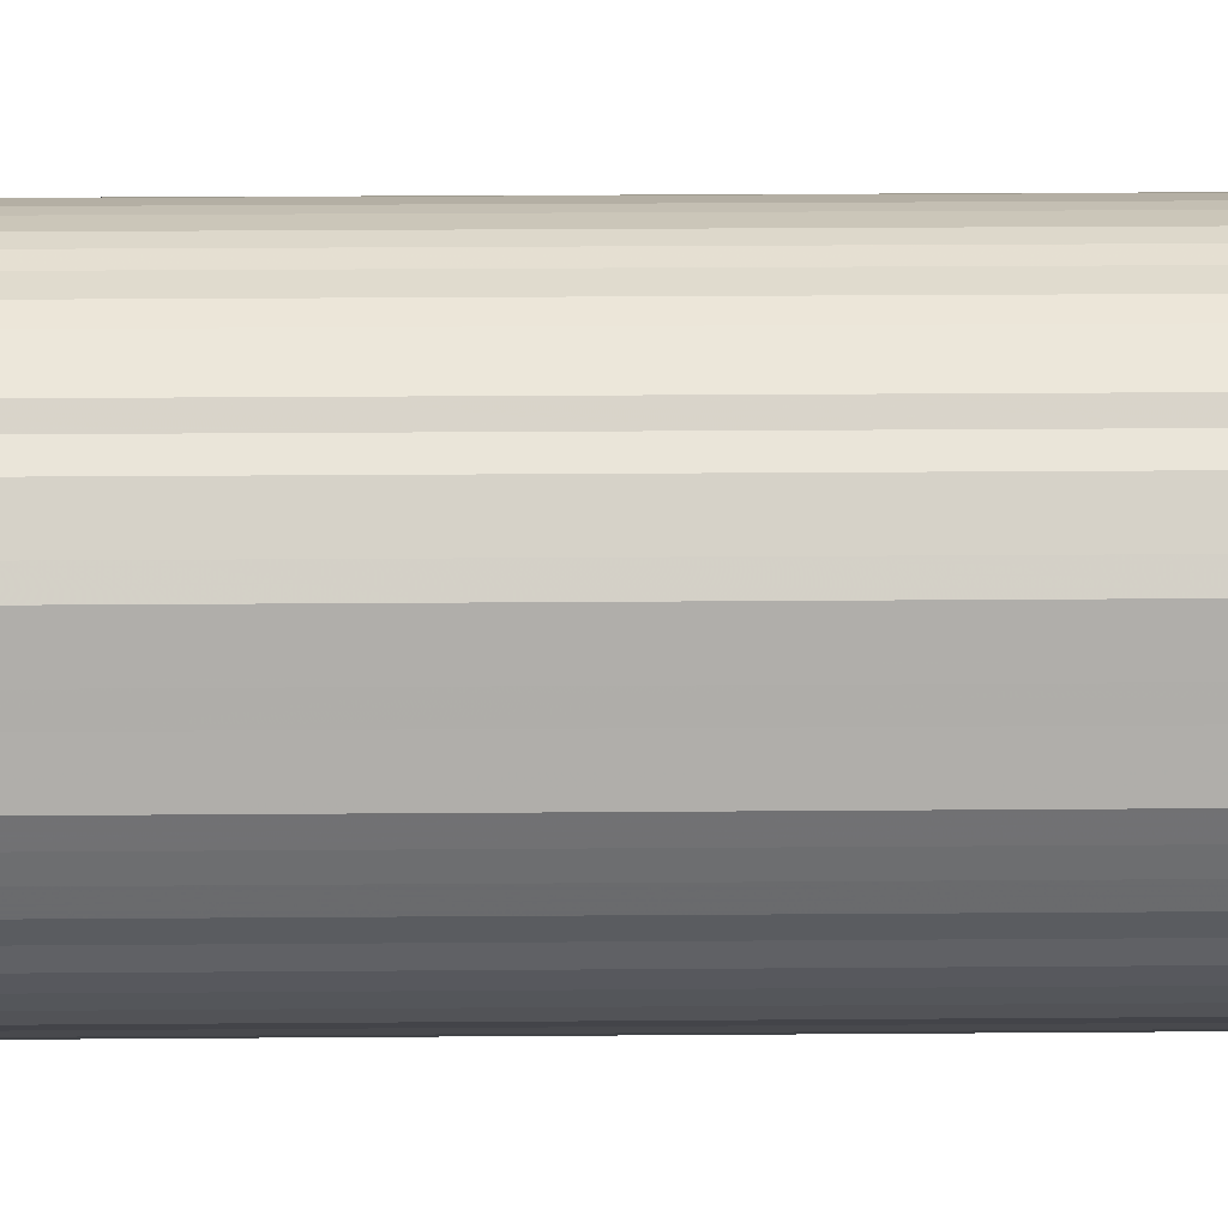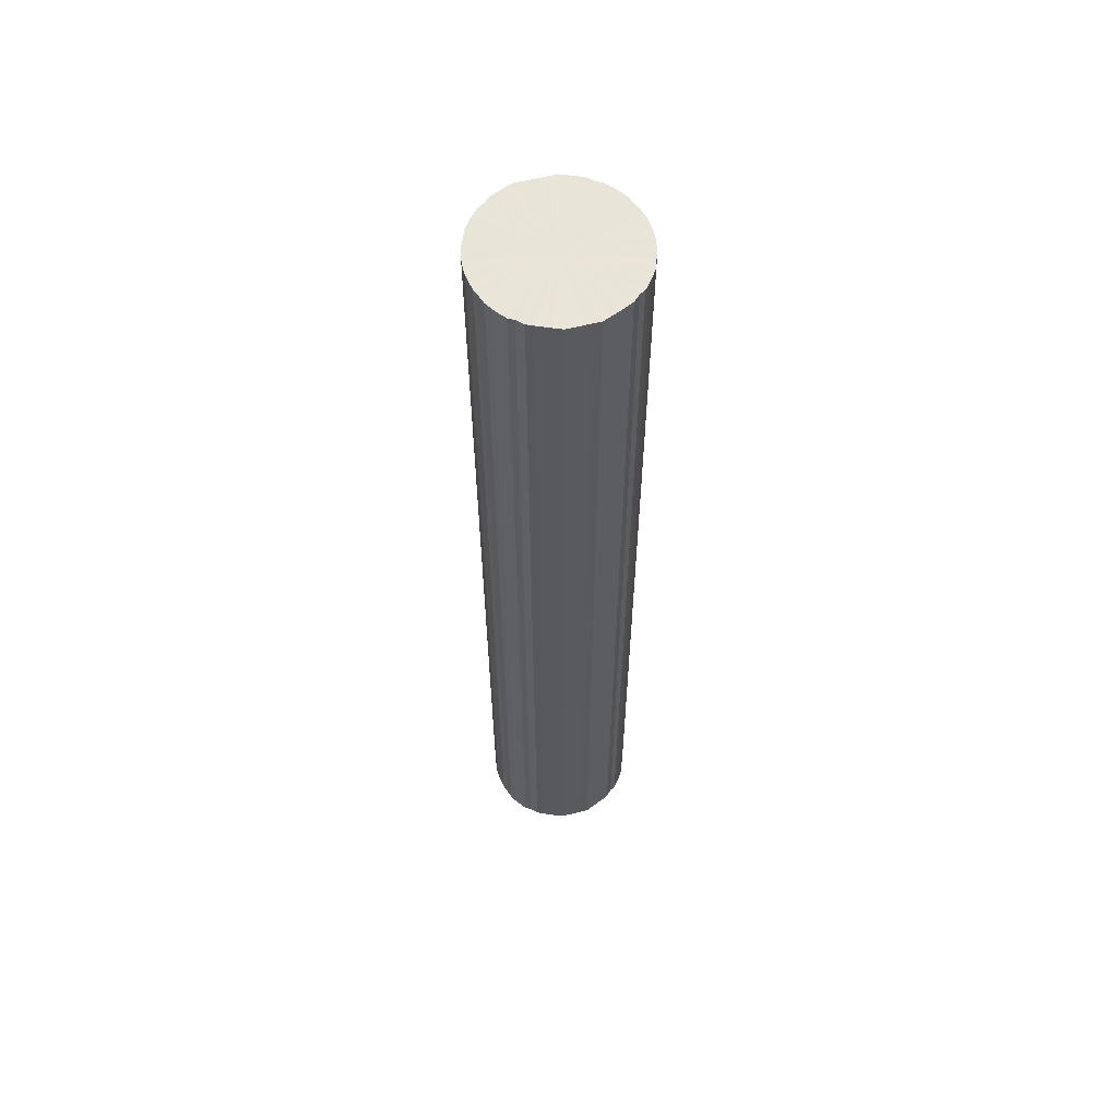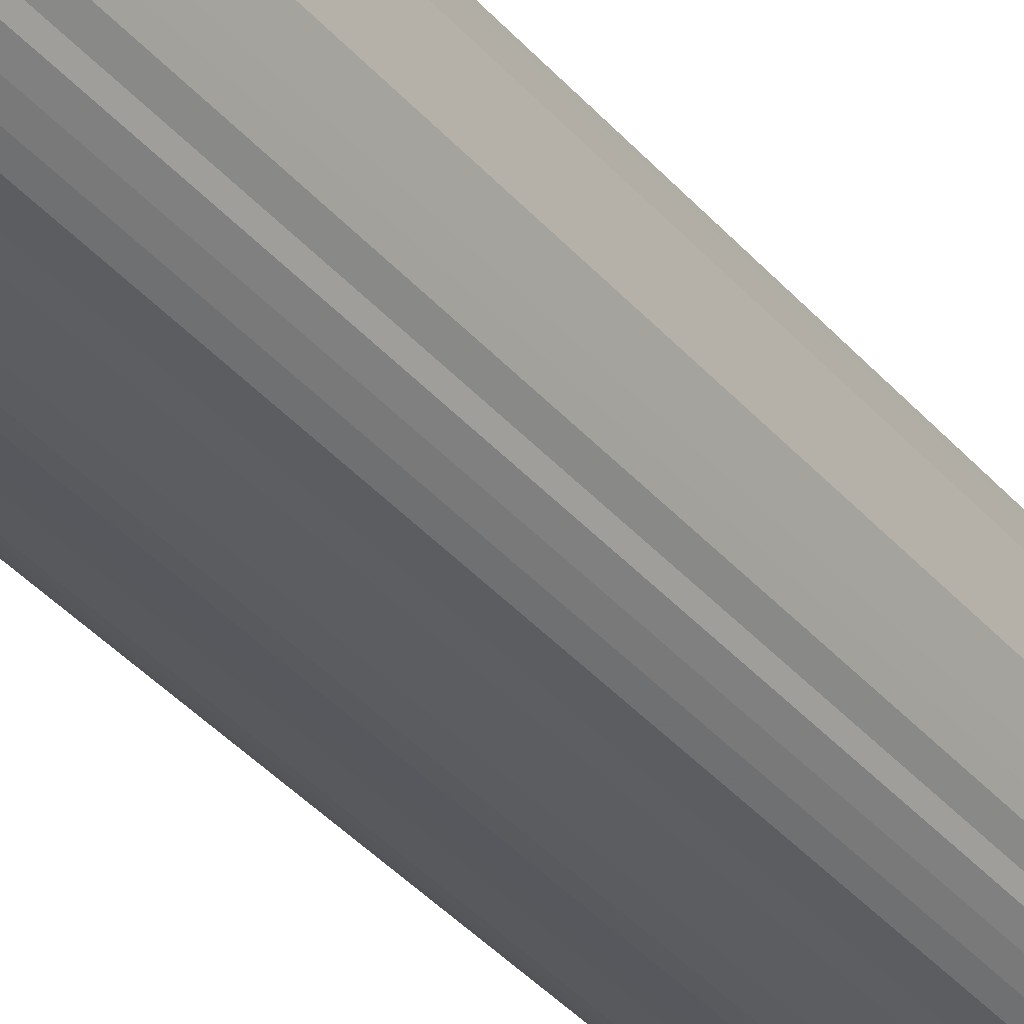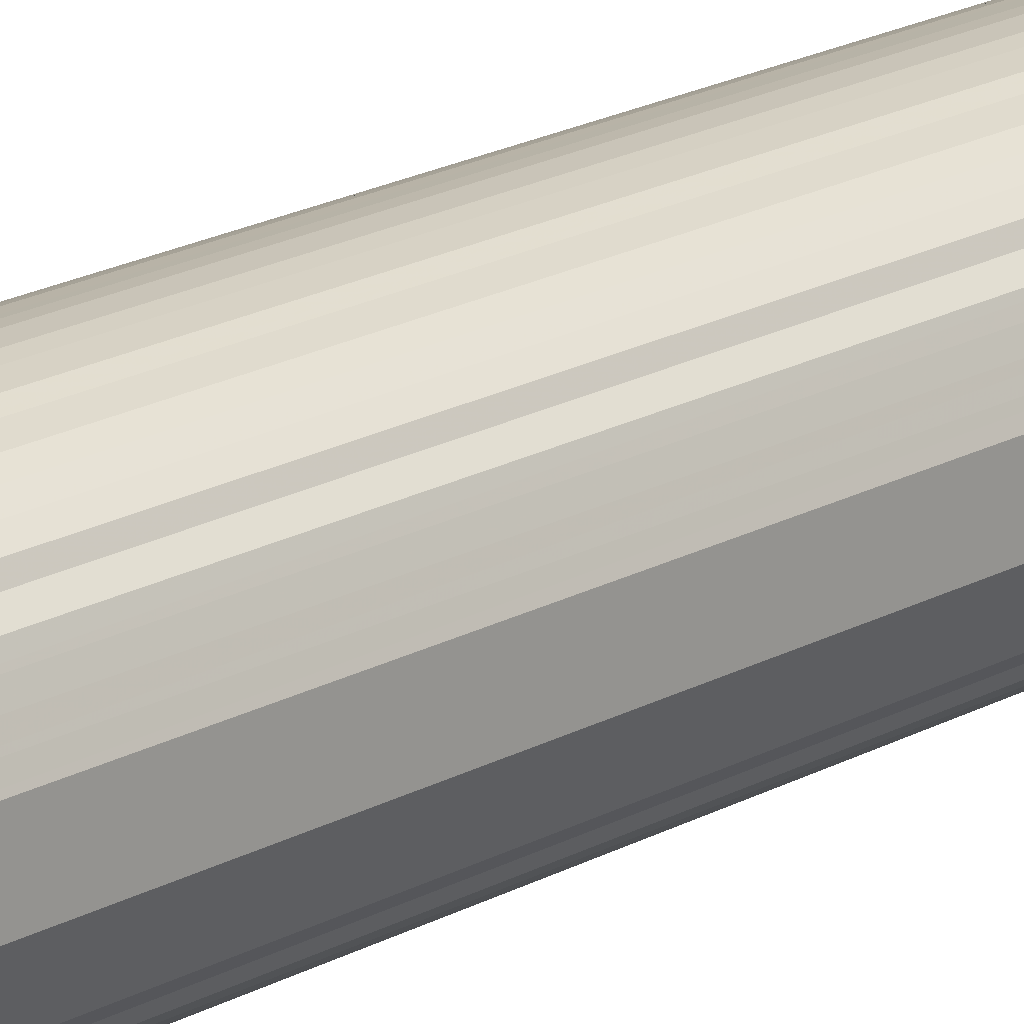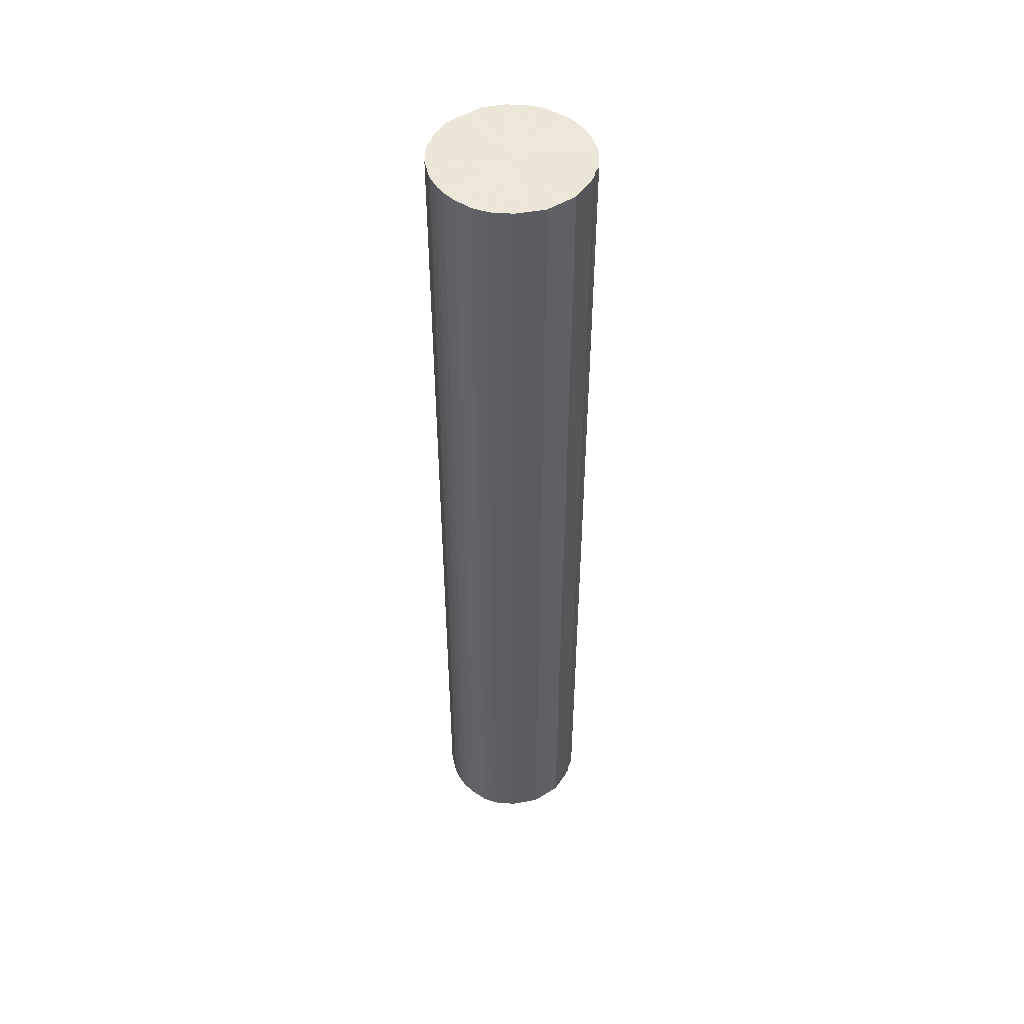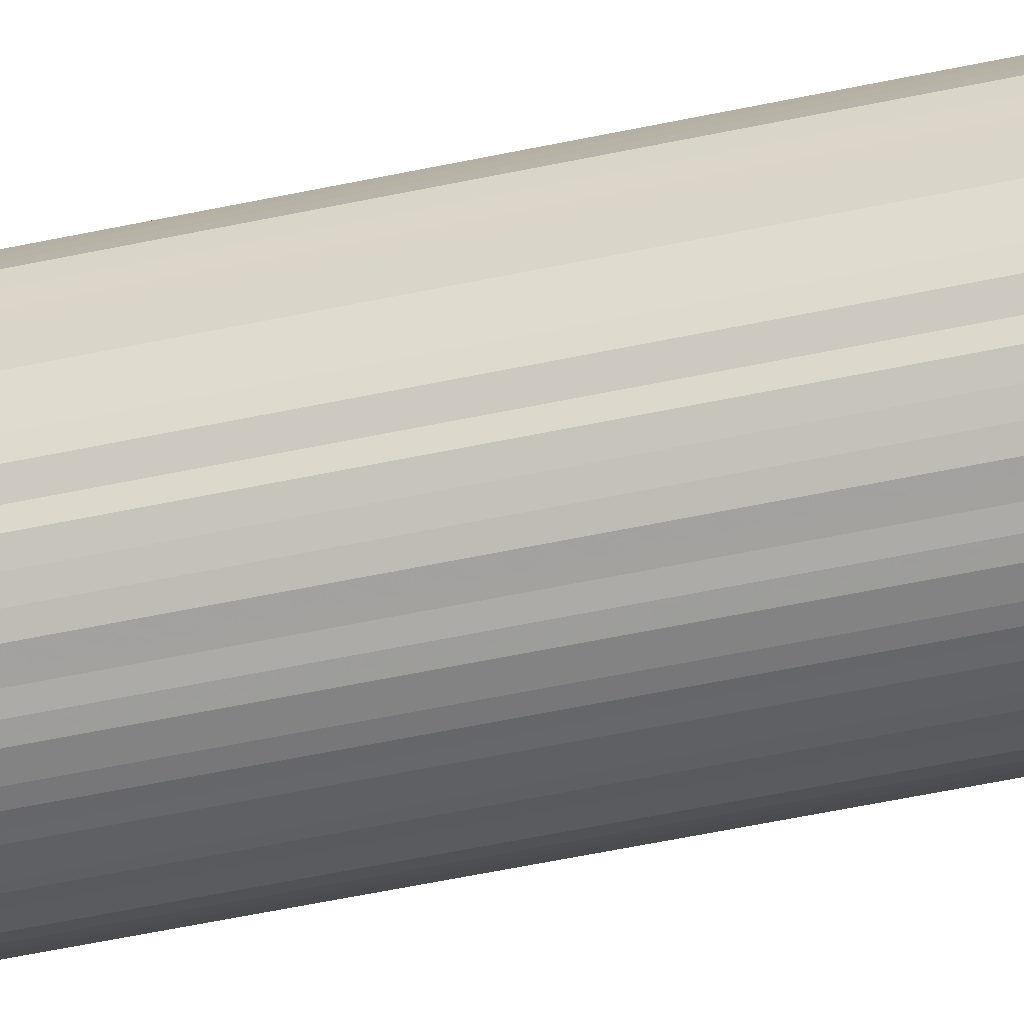
<metadata>
{"format":"obj","ext":"obj","renderer":"f3d","projection":"perspective","resolution":1024,"background":"white","views":[{"elev":12.5,"azim":-91.5,"up":"+Z"},{"elev":59.8,"azim":75.6,"up":"+Y"},{"elev":-33.9,"azim":33.0,"up":"+Z"},{"elev":19.3,"azim":43.7,"up":"+Z"},{"elev":49.3,"azim":55.4,"up":"+Y"},{"elev":-52.9,"azim":-77.0,"up":"+Z"}]}
</metadata>
<code>
o 22028
v 2226 1858 12.85
v 2226 1858 12.83
v 2226 1862 12.85
v 2226 1858 12.8
v 2226 1862 12.83
v 2226 1858 12.88
v 2226 1862 12.88
v 2226 1858 12.78
v 2226 1862 12.8
v 2226 1858 12.9
v 2226 1862 12.9
v 2226 1858 12.76
v 2226 1862 12.78
v 2226 1858 12.93
v 2226 1862 12.93
v 2226 1858 12.73
v 2226 1862 12.76
v 2226 1858 12.95
v 2226 1862 12.95
v 2226 1858 12.71
v 2226 1862 12.73
v 2226 1858 12.98
v 2226 1862 12.98
v 2226 1858 12.69
v 2226 1862 12.71
v 2226 1858 13
v 2226 1862 13
v 2226 1858 12.67
v 2226 1862 12.69
v 2226 1858 13.02
v 2226 1862 13.02
v 2226 1858 12.66
v 2226 1862 12.67
v 2226 1858 13.04
v 2226 1862 13.04
v 2226 1858 12.64
v 2226 1862 12.66
v 2226 1858 13.05
v 2226 1862 13.05
v 2226 1858 12.63
v 2226 1862 12.64
v 2226 1858 13.07
v 2226 1862 13.07
v 2226 1858 12.62
v 2226 1862 12.63
v 2226 1858 13.08
v 2226 1862 13.08
v 2226 1858 12.61
v 2226 1862 12.62
v 2226 1858 13.09
v 2226 1862 13.09
v 2226 1858 12.6
v 2226 1862 12.61
v 2226 1858 13.1
v 2226 1862 13.1
v 2226 1858 12.6
v 2226 1862 12.6
v 2226 1858 13.1
v 2226 1862 13.1
v 2226 1858 12.6
v 2226 1862 12.6
v 2226 1858 13.11
v 2226 1862 13.11
v 2225 1858 12.6
v 2226 1862 12.6
v 2226 1858 13.11
v 2226 1862 13.11
v 2225 1858 12.61
v 2225 1862 12.6
v 2225 1858 13.11
v 2225 1862 13.11
v 2225 1858 12.61
v 2225 1862 12.61
v 2225 1858 13.1
v 2225 1862 13.1
v 2225 1858 12.62
v 2225 1862 12.61
v 2225 1858 13.09
v 2225 1862 13.09
v 2225 1858 12.63
v 2225 1862 12.62
v 2225 1858 13.09
v 2225 1862 13.09
v 2225 1858 12.65
v 2225 1862 12.63
v 2225 1858 13.07
v 2225 1862 13.07
v 2225 1858 12.66
v 2225 1862 12.65
v 2225 1858 13.06
v 2225 1862 13.06
v 2225 1858 12.68
v 2225 1862 12.66
v 2225 1858 13.04
v 2225 1862 13.04
v 2225 1858 12.7
v 2225 1862 12.68
v 2225 1858 13.03
v 2225 1862 13.03
v 2225 1858 12.72
v 2225 1862 12.7
v 2225 1858 13.01
v 2225 1862 13.01
v 2225 1858 12.74
v 2225 1862 12.72
v 2225 1858 12.99
v 2225 1862 12.99
v 2225 1858 12.77
v 2225 1862 12.74
v 2225 1858 12.96
v 2225 1862 12.96
v 2225 1858 12.79
v 2225 1862 12.77
v 2225 1858 12.94
v 2225 1862 12.94
v 2225 1858 12.82
v 2225 1862 12.79
v 2225 1858 12.92
v 2225 1862 12.92
v 2225 1858 12.84
v 2225 1862 12.82
v 2225 1858 12.89
v 2225 1862 12.89
v 2225 1858 12.87
v 2225 1862 12.84
v 2225 1862 12.87
v 2226 1862 12.85
v 2226 1858 12.83
v 2226 1862 12.83
v 2226 1858 12.8
v 2226 1862 12.8
v 2226 1862 12.88
v 2226 1858 12.85
v 2226 1862 12.9
v 2226 1858 12.88
v 2226 1858 12.78
v 2226 1862 12.78
v 2226 1862 12.93
v 2226 1858 12.9
v 2226 1862 12.95
v 2226 1858 12.93
v 2226 1858 12.76
v 2226 1862 12.76
v 2226 1862 12.98
v 2226 1858 12.95
v 2226 1862 13
v 2226 1858 12.98
v 2226 1858 12.73
v 2226 1862 12.73
v 2226 1862 13.02
v 2226 1858 13
v 2226 1862 13.04
v 2226 1858 13.02
v 2226 1858 12.71
v 2226 1862 12.71
v 2226 1862 13.05
v 2226 1858 13.04
v 2226 1862 13.07
v 2226 1858 13.05
v 2226 1858 12.69
v 2226 1862 12.69
v 2226 1862 13.08
v 2226 1858 13.07
v 2226 1862 13.09
v 2226 1858 13.08
v 2226 1858 12.67
v 2226 1862 12.67
v 2226 1862 13.1
v 2226 1858 13.09
v 2226 1862 13.1
v 2226 1858 13.1
v 2226 1858 12.66
v 2226 1862 12.66
v 2226 1862 13.11
v 2226 1858 13.1
v 2226 1862 13.11
v 2226 1858 13.11
v 2226 1858 12.64
v 2226 1862 12.64
v 2225 1862 13.11
v 2226 1858 13.11
v 2225 1862 13.1
v 2225 1858 13.11
v 2226 1858 12.63
v 2226 1862 12.63
v 2225 1862 13.09
v 2225 1858 13.1
v 2225 1862 13.09
v 2225 1858 13.09
v 2226 1858 12.62
v 2226 1862 12.62
v 2225 1862 13.07
v 2225 1858 13.09
v 2225 1862 13.06
v 2225 1858 13.07
v 2226 1858 12.61
v 2226 1862 12.61
v 2225 1862 13.04
v 2225 1858 13.06
v 2225 1862 13.03
v 2225 1858 13.04
v 2226 1858 12.6
v 2226 1862 12.6
v 2225 1862 13.01
v 2225 1858 13.03
v 2225 1862 12.99
v 2225 1858 13.01
v 2226 1858 12.6
v 2226 1862 12.6
v 2225 1862 12.96
v 2225 1858 12.99
v 2225 1862 12.94
v 2225 1858 12.96
v 2226 1858 12.6
v 2226 1862 12.6
v 2225 1862 12.92
v 2225 1858 12.94
v 2225 1862 12.89
v 2225 1858 12.92
v 2225 1858 12.6
v 2225 1862 12.6
v 2225 1862 12.87
v 2225 1858 12.89
v 2225 1862 12.84
v 2225 1858 12.87
v 2225 1858 12.61
v 2225 1862 12.61
v 2225 1862 12.82
v 2225 1858 12.84
v 2225 1862 12.79
v 2225 1858 12.82
v 2225 1858 12.61
v 2225 1862 12.61
v 2225 1862 12.77
v 2225 1858 12.79
v 2225 1862 12.74
v 2225 1858 12.77
v 2225 1858 12.62
v 2225 1862 12.62
v 2225 1862 12.72
v 2225 1858 12.74
v 2225 1862 12.7
v 2225 1858 12.72
v 2225 1858 12.63
v 2225 1862 12.63
v 2225 1862 12.68
v 2225 1858 12.7
v 2225 1862 12.66
v 2225 1858 12.68
v 2225 1858 12.65
v 2225 1862 12.65
v 2225 1858 12.66
v 2226 1858 12.85
v 2226 1858 12.83
v 2226 1858 12.85
v 2226 1858 12.8
v 2226 1858 12.88
v 2226 1858 12.78
v 2226 1858 12.9
v 2226 1858 12.76
v 2226 1858 12.93
v 2226 1858 12.73
v 2226 1858 12.95
v 2226 1858 12.71
v 2226 1858 12.98
v 2226 1858 12.69
v 2226 1858 13
v 2226 1858 12.67
v 2226 1858 13.02
v 2226 1858 12.66
v 2226 1858 13.04
v 2226 1858 12.64
v 2226 1858 13.05
v 2226 1858 12.63
v 2226 1858 13.07
v 2226 1858 12.62
v 2226 1858 13.08
v 2226 1858 12.61
v 2226 1858 13.09
v 2226 1858 12.6
v 2226 1858 13.1
v 2226 1858 12.6
v 2226 1858 13.1
v 2226 1858 12.6
v 2226 1858 13.11
v 2225 1858 12.6
v 2226 1858 13.11
v 2225 1858 12.61
v 2225 1858 13.11
v 2225 1858 12.61
v 2225 1858 13.1
v 2225 1858 12.62
v 2225 1858 13.09
v 2225 1858 12.63
v 2225 1858 13.09
v 2225 1858 12.65
v 2225 1858 13.07
v 2225 1858 12.66
v 2225 1858 13.06
v 2225 1858 12.68
v 2225 1858 13.04
v 2225 1858 12.7
v 2225 1858 13.03
v 2225 1858 12.72
v 2225 1858 13.01
v 2225 1858 12.74
v 2225 1858 12.99
v 2225 1858 12.77
v 2225 1858 12.96
v 2225 1858 12.79
v 2225 1858 12.94
v 2225 1858 12.82
v 2225 1858 12.92
v 2225 1858 12.84
v 2225 1858 12.89
v 2225 1858 12.87
v 2226 1862 12.85
v 2226 1862 12.85
v 2226 1862 12.83
v 2226 1862 12.88
v 2226 1862 12.8
v 2226 1862 12.9
v 2226 1862 12.78
v 2226 1862 12.93
v 2226 1862 12.76
v 2226 1862 12.95
v 2226 1862 12.73
v 2226 1862 12.98
v 2226 1862 12.71
v 2226 1862 13
v 2226 1862 12.69
v 2226 1862 13.02
v 2226 1862 12.67
v 2226 1862 13.04
v 2226 1862 12.66
v 2226 1862 13.05
v 2226 1862 12.64
v 2226 1862 13.07
v 2226 1862 12.63
v 2226 1862 13.08
v 2226 1862 12.62
v 2226 1862 13.09
v 2226 1862 12.61
v 2226 1862 13.1
v 2226 1862 12.6
v 2226 1862 13.1
v 2226 1862 12.6
v 2226 1862 13.11
v 2226 1862 12.6
v 2226 1862 13.11
v 2225 1862 12.6
v 2225 1862 13.11
v 2225 1862 12.61
v 2225 1862 13.1
v 2225 1862 12.61
v 2225 1862 13.09
v 2225 1862 12.62
v 2225 1862 13.09
v 2225 1862 12.63
v 2225 1862 13.07
v 2225 1862 12.65
v 2225 1862 13.06
v 2225 1862 12.66
v 2225 1862 13.04
v 2225 1862 12.68
v 2225 1862 13.03
v 2225 1862 12.7
v 2225 1862 13.01
v 2225 1862 12.72
v 2225 1862 12.99
v 2225 1862 12.74
v 2225 1862 12.96
v 2225 1862 12.77
v 2225 1862 12.94
v 2225 1862 12.79
v 2225 1862 12.92
v 2225 1862 12.82
v 2225 1862 12.89
v 2225 1862 12.84
v 2225 1862 12.87
f 1 2 3
f 2 4 5
f 6 1 7
f 4 8 9
f 10 6 11
f 8 12 13
f 14 10 15
f 12 16 17
f 18 14 19
f 16 20 21
f 22 18 23
f 20 24 25
f 26 22 27
f 24 28 29
f 30 26 31
f 28 32 33
f 34 30 35
f 32 36 37
f 38 34 39
f 36 40 41
f 42 38 43
f 40 44 45
f 46 42 47
f 44 48 49
f 50 46 51
f 48 52 53
f 54 50 55
f 52 56 57
f 58 54 59
f 56 60 61
f 62 58 63
f 60 64 65
f 66 62 67
f 64 68 69
f 70 66 71
f 68 72 73
f 74 70 75
f 72 76 77
f 78 74 79
f 76 80 81
f 82 78 83
f 80 84 85
f 86 82 87
f 84 88 89
f 90 86 91
f 88 92 93
f 94 90 95
f 92 96 97
f 98 94 99
f 96 100 101
f 102 98 103
f 100 104 105
f 106 102 107
f 104 108 109
f 110 106 111
f 108 112 113
f 114 110 115
f 112 116 117
f 118 114 119
f 116 120 121
f 122 118 123
f 120 124 125
f 124 122 126
f 127 128 129
f 129 130 131
f 132 133 127
f 134 135 132
f 131 136 137
f 138 139 134
f 140 141 138
f 137 142 143
f 144 145 140
f 146 147 144
f 143 148 149
f 150 151 146
f 152 153 150
f 149 154 155
f 156 157 152
f 158 159 156
f 155 160 161
f 162 163 158
f 164 165 162
f 161 166 167
f 168 169 164
f 170 171 168
f 167 172 173
f 174 175 170
f 176 177 174
f 173 178 179
f 180 181 176
f 182 183 180
f 179 184 185
f 186 187 182
f 188 189 186
f 185 190 191
f 192 193 188
f 194 195 192
f 191 196 197
f 198 199 194
f 200 201 198
f 197 202 203
f 204 205 200
f 206 207 204
f 203 208 209
f 210 211 206
f 212 213 210
f 209 214 215
f 216 217 212
f 218 219 216
f 215 220 221
f 222 223 218
f 224 225 222
f 221 226 227
f 228 229 224
f 230 231 228
f 227 232 233
f 234 235 230
f 236 237 234
f 233 238 239
f 240 241 236
f 242 243 240
f 239 244 245
f 246 247 242
f 248 249 246
f 245 250 251
f 251 252 248
f 253 254 255
f 253 256 254
f 253 255 257
f 253 258 256
f 253 257 259
f 253 260 258
f 253 259 261
f 253 262 260
f 253 261 263
f 253 264 262
f 253 263 265
f 253 266 264
f 253 265 267
f 253 268 266
f 253 267 269
f 253 270 268
f 253 269 271
f 253 272 270
f 253 271 273
f 253 274 272
f 253 273 275
f 253 276 274
f 253 275 277
f 253 278 276
f 253 277 279
f 253 280 278
f 253 279 281
f 253 282 280
f 253 281 283
f 253 284 282
f 253 283 285
f 253 286 284
f 253 285 287
f 253 288 286
f 253 287 289
f 253 290 288
f 253 289 291
f 253 292 290
f 253 291 293
f 253 294 292
f 253 293 295
f 253 296 294
f 253 295 297
f 253 298 296
f 253 297 299
f 253 300 298
f 253 299 301
f 253 302 300
f 253 301 303
f 253 304 302
f 253 303 305
f 253 306 304
f 253 305 307
f 253 308 306
f 253 307 309
f 253 310 308
f 253 309 311
f 253 312 310
f 253 311 313
f 253 314 312
f 253 313 315
f 253 316 314
f 253 315 316
f 317 318 319
f 317 320 318
f 317 319 321
f 317 322 320
f 317 321 323
f 317 324 322
f 317 323 325
f 317 326 324
f 317 325 327
f 317 328 326
f 317 327 329
f 317 330 328
f 317 329 331
f 317 332 330
f 317 331 333
f 317 334 332
f 317 333 335
f 317 336 334
f 317 335 337
f 317 338 336
f 317 337 339
f 317 340 338
f 317 339 341
f 317 342 340
f 317 341 343
f 317 344 342
f 317 343 345
f 317 346 344
f 317 345 347
f 317 348 346
f 317 347 349
f 317 350 348
f 317 349 351
f 317 352 350
f 317 351 353
f 317 354 352
f 317 353 355
f 317 356 354
f 317 355 357
f 317 358 356
f 317 357 359
f 317 360 358
f 317 359 361
f 317 362 360
f 317 361 363
f 317 364 362
f 317 363 365
f 317 366 364
f 317 365 367
f 317 368 366
f 317 367 369
f 317 370 368
f 317 369 371
f 317 372 370
f 317 371 373
f 317 374 372
f 317 373 375
f 317 376 374
f 317 375 377
f 317 378 376
f 317 377 379
f 317 380 378
f 317 379 380

</code>
